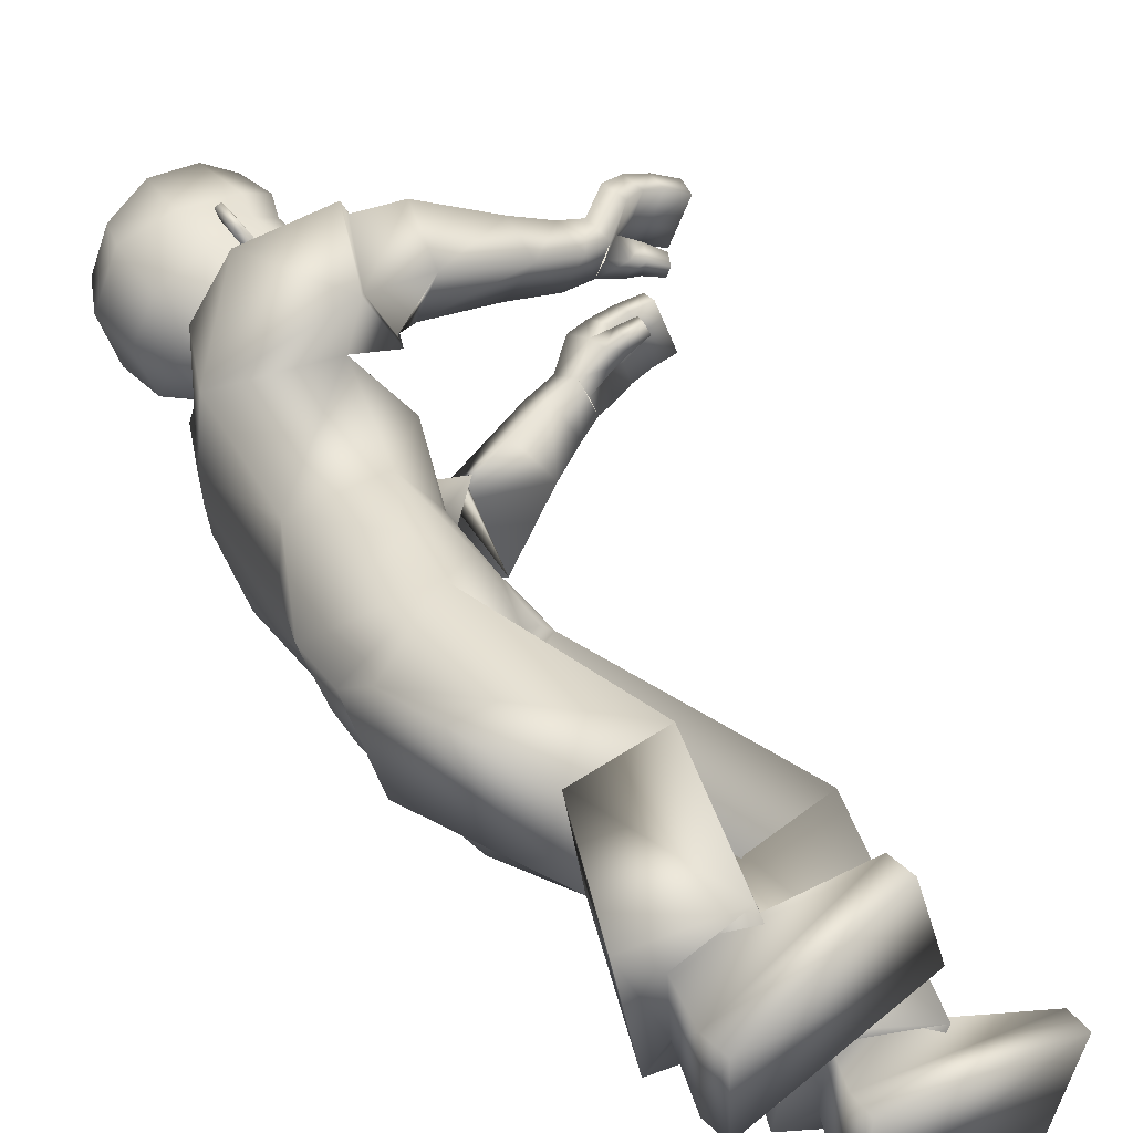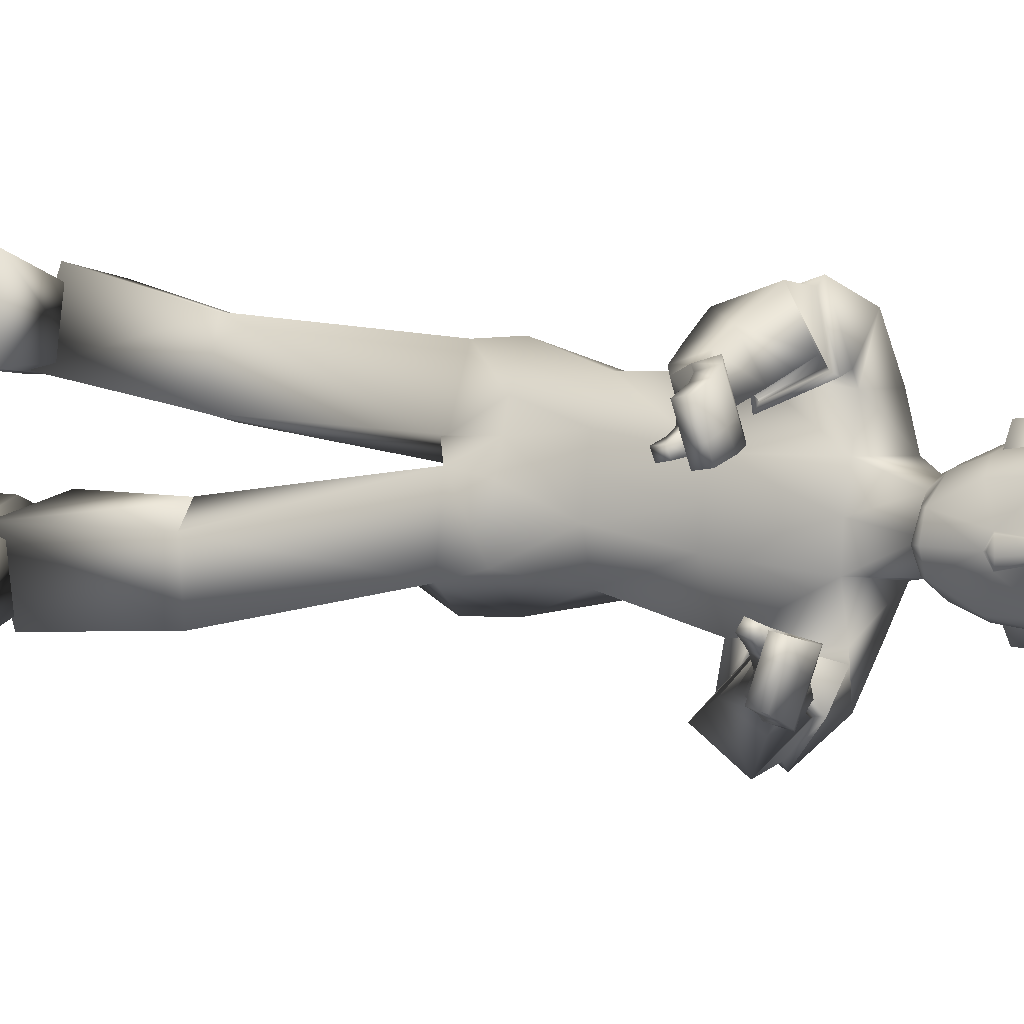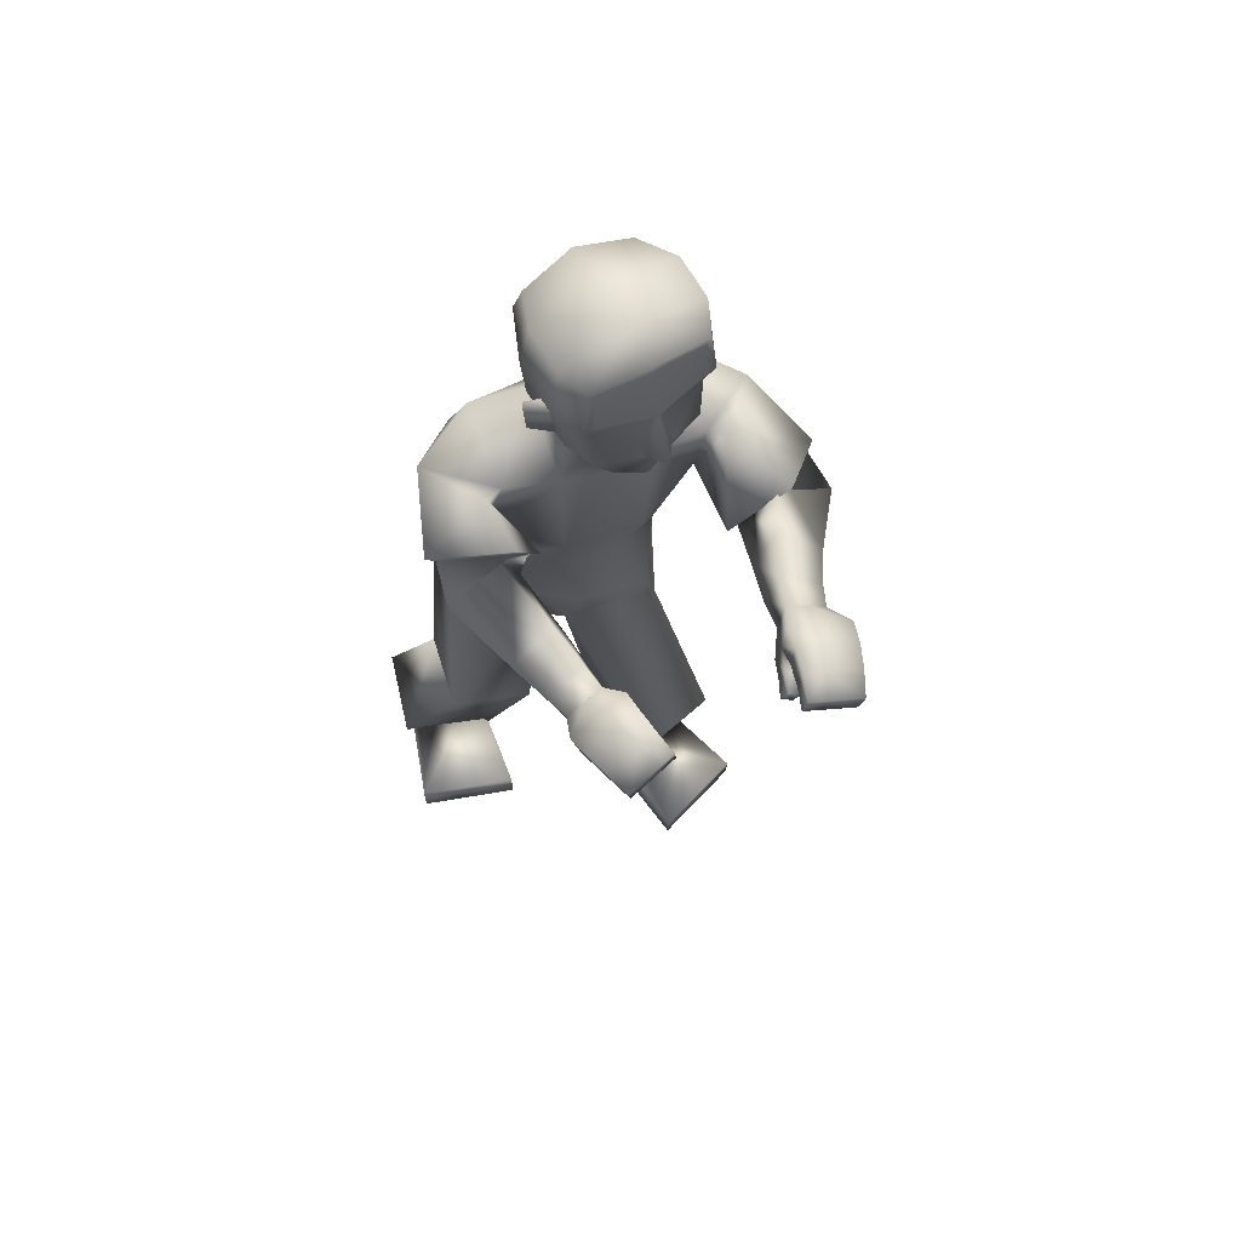
<metadata>
{"format":"obj","ext":"obj","renderer":"f3d","projection":"perspective","resolution":1024,"background":"white","views":[{"elev":41.3,"azim":-36.9,"up":"+Z"},{"elev":8.3,"azim":103.6,"up":"+Z"},{"elev":61.3,"azim":62.2,"up":"+Y"}]}
</metadata>
<code>
v 0.0534 1.346 0.1534
v -0.147 0.7328 0.1236
v 0.1889 1.3 0.164
v 0.000773 0.7352 0.2013
v 0.08477 0.9552 0.1695
v 0.1535 1.151 0.1821
v -0.04812 0.9903 0.1413
v -0.01223 1.216 0.1629
v 0.1002 0.7279 0.07832
v 0.08619 1.37 0.06688
v -0.09669 0.7284 -0.0225
v 0.2195 1.297 0.08034
v 0.1382 0.9375 0.09693
v 0.2258 1.11 0.08053
v -0.05922 0.9879 0.03313
v -0.01904 1.226 0.03053
v -0.1402 0.8219 0.1198
v 0.01001 0.8185 0.2082
v 0.09815 0.8143 0.1352
v -0.1023 0.8186 0.001831
v 0.09008 0.05838 0.1535
v 0.03498 0.05407 0.3191
v -0.2038 0.03572 0.2433
v -0.1974 0.03642 0.1153
v 0.08148 0.3681 0.09742
v 0.04111 0.3819 0.2354
v -0.09182 0.3998 0.2088
v -0.07827 0.3776 0.06626
v -0.08647 0.1245 0.1487
v -0.1771 0.1177 0.2344
v -0.1159 0.1221 0.2445
v -0.1699 0.1184 0.135
v -0.09033 0.09437 0.2941
v -0.2024 0.1205 0.09726
v -0.04881 0.05651 0.137
v -0.2223 0.1494 0.26
v 0.09308 0.01714 0.1534
v 0.03799 0.01283 0.3191
v -0.2008 -0.005514 0.2432
v -0.1944 -0.004822 0.1152
v 0.6755 1.172 0.2051
v 0.6567 1.193 0.1177
v 0.6519 1.165 0.1128
v 0.6703 1.144 0.1985
v 0.2931 1.217 0.3107
v 0.2663 1.119 0.273
v 0.2616 1.161 0.1747
v 0.2809 1.261 0.2161
v 0.6227 1.13 0.1395
v 0.5605 1.13 0.1526
v 0.6213 1.136 0.1202
v 0.5558 1.138 0.1219
v 0.3224 1.641 0.06549
v 0.2932 1.395 0.02934
v 0.1397 1.462 0.05867
v 0.2362 1.396 0.04115
v 0.3196 1.475 0.07141
v 0.3301 1.591 0.07658
v 0.1047 1.52 0.07684
v 0.1608 1.406 0.05321
v 0.2734 1.549 0.1046
v 0.1936 1.436 0.07305
v 0.2545 1.423 0.06998
v 0.2557 1.49 0.09019
v 0.3186 1.561 0.07671
v 0.3332 1.56 -0.003297
v 0.3439 1.49 0.005724
v 0.1827 1.153 0.2588
v 0.2861 1.275 0.1968
v 0.2287 1.25 0.2977
v 0.2459 1.18 0.1498
v 0.1705 1.139 0.2679
v 0.2943 1.291 0.19
v 0.2237 1.259 0.3137
v 0.249 1.173 0.1335
v 0.5592 1.185 0.2408
v 0.5566 1.175 0.1269
v 0.5711 1.149 0.2298
v 0.5425 1.211 0.1374
v 0.5202 1.115 0.2092
v 0.5002 1.175 0.1579
v 0.5109 1.134 0.1448
v 0.5123 1.156 0.2237
v 0.518 1.123 0.1771
v 0.6089 1.115 0.1147
v 0.6633 1.186 0.1485
v 0.6583 1.158 0.1427
v 0.5648 1.162 0.173
v 0.5488 1.201 0.1761
v 0.6103 1.108 0.1352
v 0.5069 1.166 0.1912
v 0.5977 1.192 0.2333
v 0.6372 1.188 0.2211
v 0.5877 1.184 0.1264
v 0.6191 1.18 0.1218
v 0.6374 1.159 0.2136
v 0.6049 1.16 0.2236
v 0.6185 1.213 0.1292
v 0.5801 1.218 0.1355
v 0.5954 1.174 0.1675
v 0.6259 1.171 0.1571
v 0.5864 1.209 0.1715
v 0.6255 1.203 0.1618
v 0.4729 1.103 0.2175
v 0.4693 1.158 0.2377
v 0.4566 1.181 0.1655
v 0.4593 1.133 0.1476
v 0.3992 1.106 0.2354
v 0.3944 1.213 0.1848
v 0.4062 1.174 0.2627
v 0.3828 1.15 0.1579
v 0.5824 1.132 0.1191
v 0.1958 1.293 0.1908
v 0.1031 1.315 0.2637
v 0.5845 1.124 0.1446
v 0.5934 1.158 0.1238
v 0.5961 1.147 0.1564
v 0.3011 1.401 0.02901
v 0.2186 1.502 0.1309
v 0.2295 1.501 0.1356
v 0.2221 1.557 0.1361
v 0.233 1.556 0.1408
v 0.2668 1.478 0.09438
v 0.2604 1.563 0.09711
v 0.1833 1.515 0.1113
v -0.08037 0.3675 0.06443
v -0.09511 0.3811 0.2116
v 0.2348 1.492 0.08085
v -0.1375 0.6727 0.1672
v -0.1355 0.6564 0.008223
v 0.2394 1.565 0.08777
v 0.2816 1.586 0.1172
v 0.1896 1.6 0.1219
v 0.2048 1.696 0.1116
v 0.1087 1.617 0.09183
v 0.3316 1.595 0.08994
v 0.2813 1.69 0.1076
v 0.1286 1.674 0.08491
v 0.3282 1.669 0.08313
v 0.08841 1.328 -0.1818
v 0.02102 0.7226 -0.1875
v 0.2392 1.3 -0.1645
v 0.1709 0.7288 -0.1153
v 0.1488 0.9417 -0.1192
v 0.1915 1.129 -0.1691
v -0.003481 0.9779 -0.1546
v 0.02384 1.196 -0.1904
v -0.08563 0.7286 -0.04176
v 0.2325 1.289 0.002937
v 0.1193 0.7234 0.07793
v 0.05236 1.366 -0.01181
v -0.01592 1.224 -0.01548
v -0.05252 0.986 -0.01074
v 0.2331 1.106 0.01515
v 0.1526 0.9328 0.03415
v 0.1516 0.736 0.04255
v 0.1047 1.361 -0.09802
v -0.07482 0.7267 -0.05848
v 0.2371 1.287 -0.07393
v 0.1665 0.9311 -0.02733
v 0.2406 1.102 -0.05022
v -0.04487 0.9849 -0.05538
v -0.01013 1.222 -0.06208
v 0.02033 0.8128 -0.1851
v 0.1903 0.8082 -0.08957
v -0.08498 0.8176 -0.03766
v 0.1317 0.8123 0.08201
v 0.1656 0.8104 0.02779
v -0.06728 0.8166 -0.07798
v 0.312 0.04297 -0.08206
v 0.2523 0.04332 -0.2461
v 0.01572 0.06313 -0.164
v 0.02569 0.06574 -0.03628
v 0.2997 0.4089 -0.0375
v 0.2614 0.4023 -0.1793
v 0.1264 0.4179 -0.1601
v 0.1369 0.4071 -0.01518
v 0.1477 0.1352 -0.07471
v 0.05474 0.1403 -0.158
v 0.1156 0.1352 -0.1697
v 0.06471 0.1421 -0.05878
v 0.1457 0.108 -0.2143
v 0.02688 0.1521 -0.02475
v 0.1809 0.08321 -0.05307
v 0.0134 0.1672 -0.19
v 0.3088 0.001765 -0.08096
v 0.249 0.002119 -0.245
v 0.01247 0.02192 -0.1629
v 0.02244 0.02453 -0.03519
v 0.7401 1.272 -0.1508
v 0.7165 1.296 -0.06493
v 0.7134 1.268 -0.05916
v 0.7365 1.245 -0.1433
v 0.3685 1.195 -0.3163
v 0.3558 1.111 -0.2494
v 0.3251 1.189 -0.1624
v 0.3272 1.27 -0.2341
v 0.6804 1.246 -0.07731
v 0.6187 1.23 -0.1042
v 0.6741 1.255 -0.05979
v 0.61 1.24 -0.07452
v 0.3154 1.643 -0.09436
v 0.3288 1.652 -0.01475
v 0.3121 1.384 -0.0172
v 0.09358 1.469 -0.004198
v 0.2893 1.396 -0.06163
v 0.1282 1.464 -0.07082
v 0.2247 1.398 -0.07395
v 0.3773 1.494 -0.01874
v 0.3487 1.587 -0.01639
v 0.312 1.477 -0.104
v 0.3221 1.593 -0.1073
v 0.06848 1.529 -0.004952
v 0.09756 1.522 -0.08974
v 0.14 1.409 -0.007682
v 0.1495 1.409 -0.07115
v 0.2487 1.394 -0.01799
v 0.2632 1.552 -0.1313
v 0.1809 1.439 -0.09562
v 0.2473 1.425 -0.09803
v 0.3187 1.396 -0.01735
v 0.2467 1.492 -0.1168
v 0.3106 1.563 -0.1071
v 0.3458 1.567 -0.0165
v 0.332 1.56 -0.02874
v 0.3419 1.491 -0.04029
v 0.3453 1.481 -0.01751
v 0.2692 1.143 -0.2364
v 0.3806 1.275 -0.2277
v 0.3035 1.225 -0.3055
v 0.3543 1.197 -0.1514
v 0.2554 1.127 -0.2397
v 0.3891 1.292 -0.2269
v 0.2945 1.23 -0.3221
v 0.3605 1.194 -0.135
v 0.6269 1.287 -0.1948
v 0.6121 1.277 -0.08127
v 0.6355 1.25 -0.1823
v 0.6029 1.315 -0.09311
v 0.5835 1.219 -0.1618
v 0.5568 1.282 -0.1198
v 0.5653 1.242 -0.1032
v 0.5763 1.259 -0.181
v 0.576 1.23 -0.1343
v 0.6665 1.232 -0.05227
v 0.7248 1.288 -0.09517
v 0.7215 1.26 -0.08857
v 0.6246 1.263 -0.1258
v 0.612 1.304 -0.1311
v 0.6731 1.223 -0.07089
v 0.5661 1.271 -0.1515
v 0.6646 1.291 -0.1836
v 0.7029 1.285 -0.1684
v 0.6463 1.283 -0.07744
v 0.6794 1.279 -0.06985
v 0.7031 1.256 -0.16
v 0.6698 1.258 -0.1729
v 0.6788 1.312 -0.07826
v 0.6406 1.318 -0.08762
v 0.6565 1.273 -0.1178
v 0.6884 1.269 -0.1045
v 0.6493 1.309 -0.123
v 0.6876 1.301 -0.1102
v 0.5406 1.199 -0.1709
v 0.5347 1.247 -0.2002
v 0.5082 1.281 -0.1376
v 0.513 1.235 -0.1109
v 0.4791 1.17 -0.1896
v 0.441 1.279 -0.1763
v 0.4759 1.231 -0.2354
v 0.4407 1.222 -0.1303
v 0.6382 1.238 -0.06488
v 0.2608 1.304 -0.1847
v 0.1782 1.297 -0.2657
v 0.6456 1.228 -0.08834
v 0.6444 1.266 -0.0711
v 0.6545 1.253 -0.1008
v 0.2972 1.402 -0.06185
v 0.2062 1.505 -0.1538
v 0.2167 1.504 -0.1596
v 0.2092 1.561 -0.158
v 0.2198 1.56 -0.1637
v 0.2575 1.481 -0.1222
v 0.2508 1.566 -0.1224
v 0.1728 1.518 -0.131
v 0.1347 0.3733 -0.01385
v 0.1237 0.3716 -0.1628
v 0.2266 1.494 -0.1057
v -0.0141 0.6469 -0.1478
v -0.0259 0.6422 0.01058
v 0.2308 1.568 -0.1112
v 0.2703 1.589 -0.1436
v 0.1783 1.603 -0.1401
v 0.1944 1.699 -0.1288
v 0.2011 1.72 -0.008391
v 0.1003 1.619 -0.1027
v 0.06915 1.622 -0.003858
v 0.3225 1.598 -0.1206
v 0.2709 1.693 -0.1316
v 0.1208 1.676 -0.09613
v 0.1086 1.696 -0.004671
v 0.2777 1.714 -0.01178
v 0.3331 1.684 -0.01455
v 0.3197 1.671 -0.1118
v 0.2845 1.272 0.2025
v 0.2459 1.177 0.1547
v 0.3741 1.271 -0.2327
v 0.3506 1.192 -0.1564
v 0.344 1.477 -0.0175
v 0.3404 1.49 -0.04353
v 0.3428 1.49 0.008704
f 7 17 18
f 16 15 7
f 15 20 17
f 29 31 22
f 16 8 1
f 14 13 155
f 13 19 167
f 14 154 149
f 7 5 6
f 10 1 3
f 6 14 12
f 5 18 19
f 5 13 14
f 151 152 16
f 148 150 9
f 153 166 20
f 152 153 15
f 166 148 11
f 4 9 19
f 9 150 167
f 20 11 2
f 17 2 4
f 24 21 37
f 32 24 23
f 29 21 24
f 31 30 23
f 2 129 4
f 130 9 25
f 2 11 130
f 9 4 26
f 33 36 30
f 34 35 29
f 36 34 32
f 35 33 31
f 26 33 35
f 27 28 34
f 28 25 35
f 27 36 33
f 39 40 37
f 23 39 38
f 24 40 39
f 22 38 37
f 86 87 43
f 95 98 42
f 103 86 42
f 101 87 44
f 71 46 68
f 70 45 69
f 71 69 305
f 68 46 45
f 104 107 82
f 106 105 83
f 107 106 81
f 104 80 83
f 210 203 53
f 61 132 133
f 60 62 55
f 215 60 55
f 217 204 54
f 149 217 56
f 10 60 215
f 12 56 60
f 55 62 125
f 205 55 59
f 204 221 118
f 67 209 224
f 57 65 61
f 131 128 119
f 54 118 63
f 62 63 123
f 56 54 63
f 56 63 62
f 53 139 136
f 224 210 66
f 65 136 132
f 66 311 67
f 66 210 58
f 227 209 67
f 74 72 68
f 75 73 69
f 73 74 70
f 75 71 68
f 6 75 72
f 113 114 74
f 113 73 75
f 114 8 72
f 80 84 88
f 81 91 89
f 82 52 50
f 84 50 88
f 81 79 77
f 78 76 83
f 78 97 92
f 91 83 76
f 115 112 85
f 95 43 87
f 103 93 41
f 44 87 86
f 49 90 85
f 77 52 82
f 116 117 49
f 115 90 49
f 112 116 51
f 89 76 92
f 102 92 93
f 77 94 100
f 94 95 101
f 96 44 41
f 97 96 93
f 88 100 97
f 100 101 96
f 89 102 99
f 102 103 98
f 77 79 99
f 94 99 98
f 108 104 105
f 111 109 106
f 109 110 105
f 108 111 107
f 47 111 108
f 48 45 110
f 47 48 109
f 46 108 110
f 45 305 69
f 46 71 306
f 8 114 1
f 3 113 6
f 3 1 114
f 52 77 116
f 50 115 117
f 77 88 117
f 52 112 115
f 62 60 56
f 63 118 57
f 118 309 311
f 120 122 121
f 131 121 122
f 128 64 120
f 124 122 120
f 123 61 125
f 129 130 126
f 129 127 26
f 130 11 9
f 127 126 28
f 127 27 26
f 25 28 126
f 53 203 303
f 295 134 137
f 138 134 295
f 133 132 137
f 132 136 139
f 59 135 297
f 59 125 133
f 133 134 138
f 297 135 138
f 302 137 139
f 58 136 65
f 164 146 144
f 162 163 147
f 169 162 146
f 171 180 178
f 163 157 140
f 160 161 154
f 168 160 155
f 161 159 149
f 146 147 145
f 142 140 157
f 145 142 159
f 165 144 160
f 144 145 161
f 163 152 151
f 150 148 158
f 166 153 162
f 162 153 152
f 158 148 166
f 156 143 165
f 156 168 167
f 141 158 169
f 143 141 164
f 186 170 173
f 181 179 172
f 178 181 173
f 172 179 180
f 141 143 289
f 156 290 286
f 158 141 289
f 143 156 174
f 185 182 180
f 184 183 181
f 183 185 179
f 182 184 178
f 175 174 184
f 183 177 176
f 184 174 177
f 176 175 182
f 186 189 188
f 172 171 187
f 189 173 172
f 171 170 186
f 192 247 246
f 191 258 255
f 263 258 191
f 261 256 193
f 231 228 195
f 230 229 194
f 307 229 231
f 195 228 230
f 242 267 264
f 243 265 266
f 241 266 267
f 240 264 265
f 210 212 202
f 218 285 293
f 216 207 219
f 207 216 215
f 217 208 206
f 217 149 159
f 157 151 215
f 208 159 157
f 285 219 207
f 214 207 205
f 204 206 278
f 224 209 226
f 211 283 218
f 279 288 291
f 206 220 278
f 283 220 219
f 208 220 206
f 208 219 220
f 202 212 298
f 224 225 210
f 223 218 292
f 225 226 310
f 212 210 225
f 227 226 209
f 228 232 234
f 229 233 235
f 230 234 233
f 235 232 228
f 145 147 232
f 234 274 273
f 273 145 235
f 232 147 274
f 248 244 240
f 249 251 241
f 242 244 199
f 244 248 199
f 237 239 241
f 238 240 243
f 252 257 238
f 236 243 251
f 272 275 250
f 255 261 247
f 190 253 263
f 193 190 246
f 198 200 245
f 237 242 201
f 198 277 276
f 275 277 198
f 200 276 272
f 252 236 249
f 253 252 262
f 254 237 248
f 254 260 261
f 190 193 256
f 253 256 257
f 248 238 257
f 260 257 256
f 249 239 259
f 262 259 258
f 259 239 237
f 258 259 254
f 268 270 265
f 266 269 271
f 265 270 269
f 267 271 268
f 196 195 268
f 270 194 197
f 269 197 196
f 268 195 194
f 194 229 307
f 195 308 231
f 147 140 274
f 142 145 273
f 274 140 142
f 276 237 201
f 199 248 277
f 277 248 237
f 201 199 275
f 219 208 216
f 211 278 220
f 310 278 211
f 280 279 281
f 291 284 282
f 280 222 288
f 284 222 280
f 283 285 218
f 286 290 289
f 287 289 143
f 290 156 158
f 177 286 287
f 287 175 176
f 174 286 177
f 303 203 202
f 299 294 295
f 300 301 295
f 299 292 293
f 304 298 292
f 214 213 297
f 293 285 214
f 293 296 300
f 300 296 297
f 304 299 302
f 212 223 298
f 306 305 48
f 305 45 48
f 306 47 46
f 308 196 197
f 307 197 194
f 308 195 196
f 310 211 223
f 309 310 226
f 309 227 67
f 311 66 65
f 7 18 5
f 16 7 8
f 15 17 7
f 29 22 21
f 16 1 10
f 14 155 154
f 13 167 155
f 14 149 12
f 7 6 8
f 10 3 12
f 6 12 3
f 5 19 13
f 5 14 6
f 151 16 10
f 148 9 11
f 153 20 15
f 152 15 16
f 166 11 20
f 4 19 18
f 9 167 19
f 20 2 17
f 17 4 18
f 24 37 40
f 32 23 30
f 29 24 32
f 31 23 22
f 130 25 126
f 2 130 129
f 9 26 25
f 33 30 31
f 34 29 32
f 36 32 30
f 35 31 29
f 26 35 25
f 27 34 36
f 28 35 34
f 27 33 26
f 39 37 38
f 23 38 22
f 24 39 23
f 22 37 21
f 86 43 42
f 95 42 43
f 103 42 98
f 101 44 96
f 71 305 306
f 68 45 70
f 104 82 80
f 106 83 81
f 107 81 82
f 104 83 105
f 210 53 58
f 61 133 125
f 215 55 205
f 217 54 56
f 149 56 12
f 10 215 151
f 12 60 10
f 55 125 59
f 205 59 213
f 204 118 54
f 67 224 66
f 57 61 123
f 131 119 121
f 62 123 125
f 53 136 58
f 65 132 61
f 66 58 65
f 74 68 70
f 75 69 71
f 73 70 69
f 75 68 72
f 6 72 8
f 113 74 73
f 113 75 6
f 114 72 74
f 80 88 78
f 81 89 79
f 82 50 84
f 81 77 82
f 78 83 80
f 78 92 76
f 91 76 89
f 115 85 90
f 95 87 101
f 103 41 86
f 44 86 41
f 49 85 51
f 116 49 51
f 115 49 117
f 112 51 85
f 89 92 102
f 102 93 103
f 77 100 88
f 94 101 100
f 96 41 93
f 97 93 92
f 88 97 78
f 100 96 97
f 89 99 79
f 102 98 99
f 77 99 94
f 94 98 95
f 108 105 110
f 111 106 107
f 109 105 106
f 108 107 104
f 47 108 46
f 48 110 109
f 47 109 111
f 46 110 45
f 3 114 113
f 52 116 112
f 50 117 88
f 77 117 116
f 52 115 50
f 63 57 123
f 309 118 221
f 118 311 57
f 120 121 119
f 131 122 124
f 128 120 119
f 124 120 64
f 129 126 127
f 129 26 4
f 127 28 27
f 53 303 139
f 295 137 302
f 138 295 301
f 133 137 134
f 132 139 137
f 59 297 213
f 59 133 135
f 133 138 135
f 297 138 301
f 302 139 303
f 164 144 165
f 162 147 146
f 169 146 164
f 171 178 170
f 163 140 147
f 160 154 155
f 168 155 167
f 161 149 154
f 146 145 144
f 142 157 159
f 145 159 161
f 165 160 168
f 144 161 160
f 163 151 157
f 150 158 156
f 166 162 169
f 162 152 163
f 158 166 169
f 156 165 168
f 156 167 150
f 141 169 164
f 143 164 165
f 186 173 189
f 181 172 173
f 178 173 170
f 172 180 171
f 156 286 174
f 158 289 290
f 143 174 175
f 185 180 179
f 184 181 178
f 183 179 181
f 182 178 180
f 175 184 182
f 183 176 185
f 184 177 183
f 176 182 185
f 186 188 187
f 172 187 188
f 189 172 188
f 171 186 187
f 192 246 191
f 191 255 192
f 263 191 246
f 261 193 247
f 307 231 308
f 195 230 194
f 242 264 240
f 243 266 241
f 241 267 242
f 240 265 243
f 210 202 203
f 218 293 292
f 207 215 205
f 217 206 204
f 217 159 208
f 157 215 216
f 208 157 216
f 285 207 214
f 214 205 213
f 204 278 221
f 224 226 225
f 211 218 223
f 279 291 281
f 283 219 285
f 202 298 304
f 223 292 298
f 212 225 223
f 228 234 230
f 229 235 231
f 230 233 229
f 235 228 231
f 145 232 235
f 234 273 233
f 273 235 233
f 232 274 234
f 248 240 238
f 249 241 239
f 242 199 201
f 237 241 242
f 238 243 236
f 252 238 236
f 236 251 249
f 272 250 245
f 255 247 192
f 190 263 246
f 193 246 247
f 198 245 250
f 198 276 200
f 275 198 250
f 200 272 245
f 252 249 262
f 253 262 263
f 254 248 260
f 254 261 255
f 190 256 253
f 253 257 252
f 248 257 260
f 260 256 261
f 249 259 262
f 262 258 263
f 259 237 254
f 258 254 255
f 268 265 264
f 266 271 267
f 265 269 266
f 267 268 264
f 196 268 271
f 270 197 269
f 269 196 271
f 268 194 270
f 274 142 273
f 276 201 272
f 199 277 275
f 277 237 276
f 201 275 272
f 211 220 283
f 278 309 221
f 309 278 310
f 280 281 282
f 291 282 281
f 280 288 279
f 284 280 282
f 286 289 287
f 287 143 175
f 177 287 176
f 303 202 304
f 299 295 302
f 300 295 294
f 299 293 294
f 304 292 299
f 214 297 296
f 293 214 296
f 293 300 294
f 300 297 301
f 304 302 303
f 306 48 47
f 308 197 307
f 310 223 225
f 309 226 227
f 309 67 311
f 311 65 57

</code>
